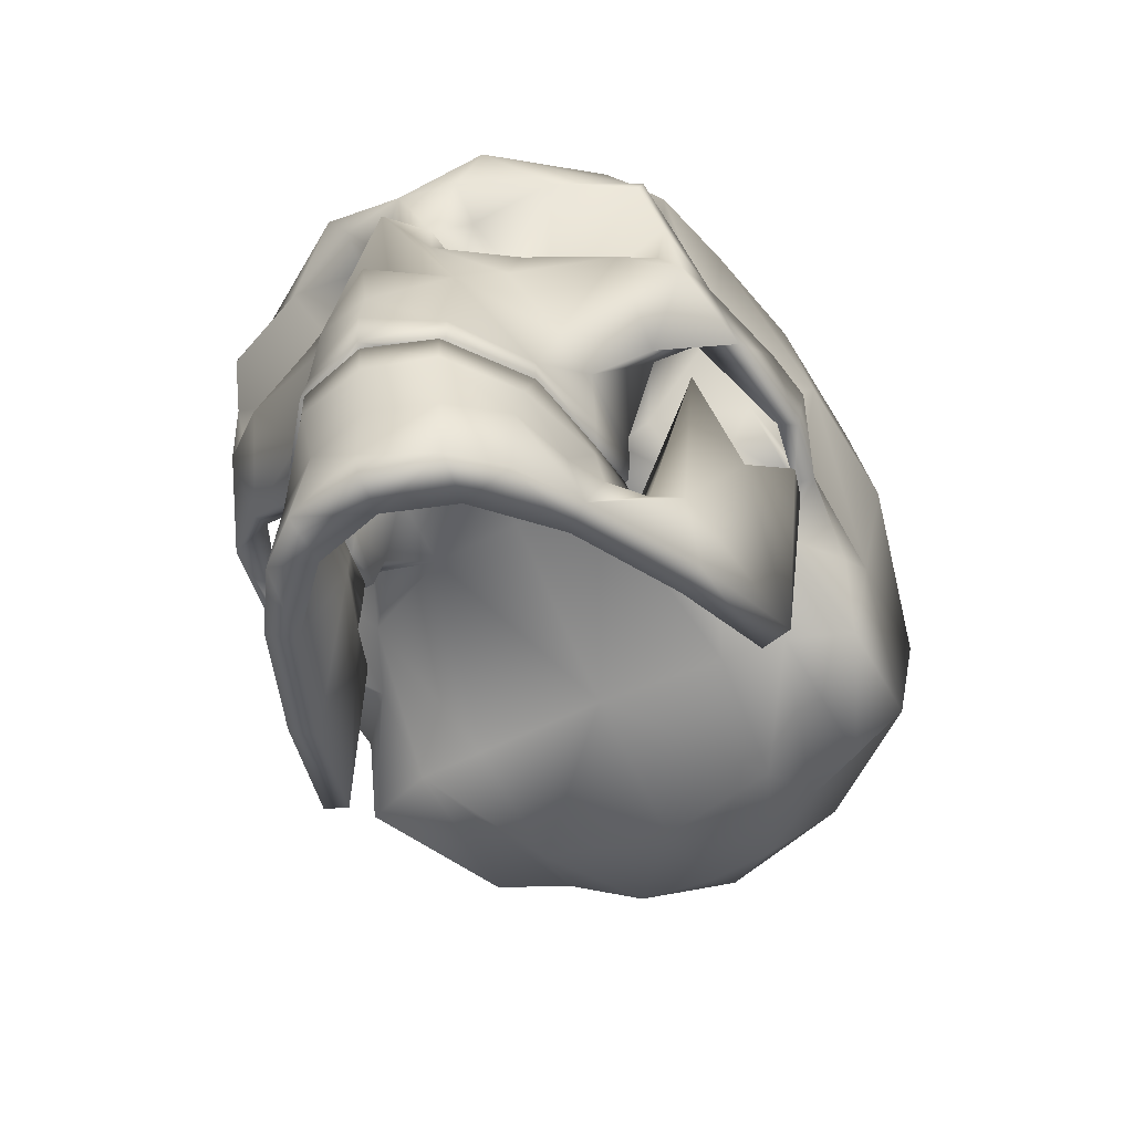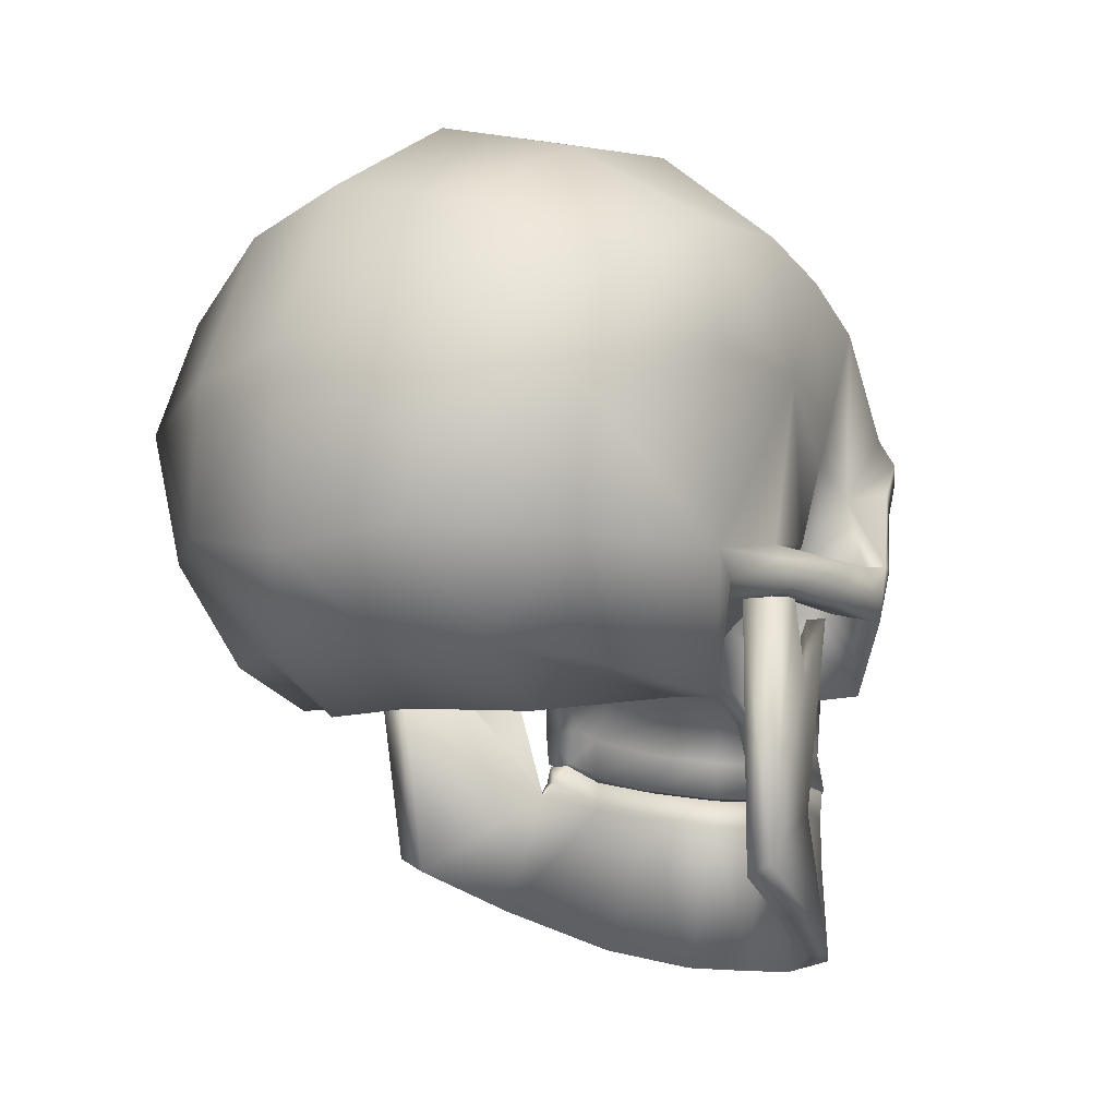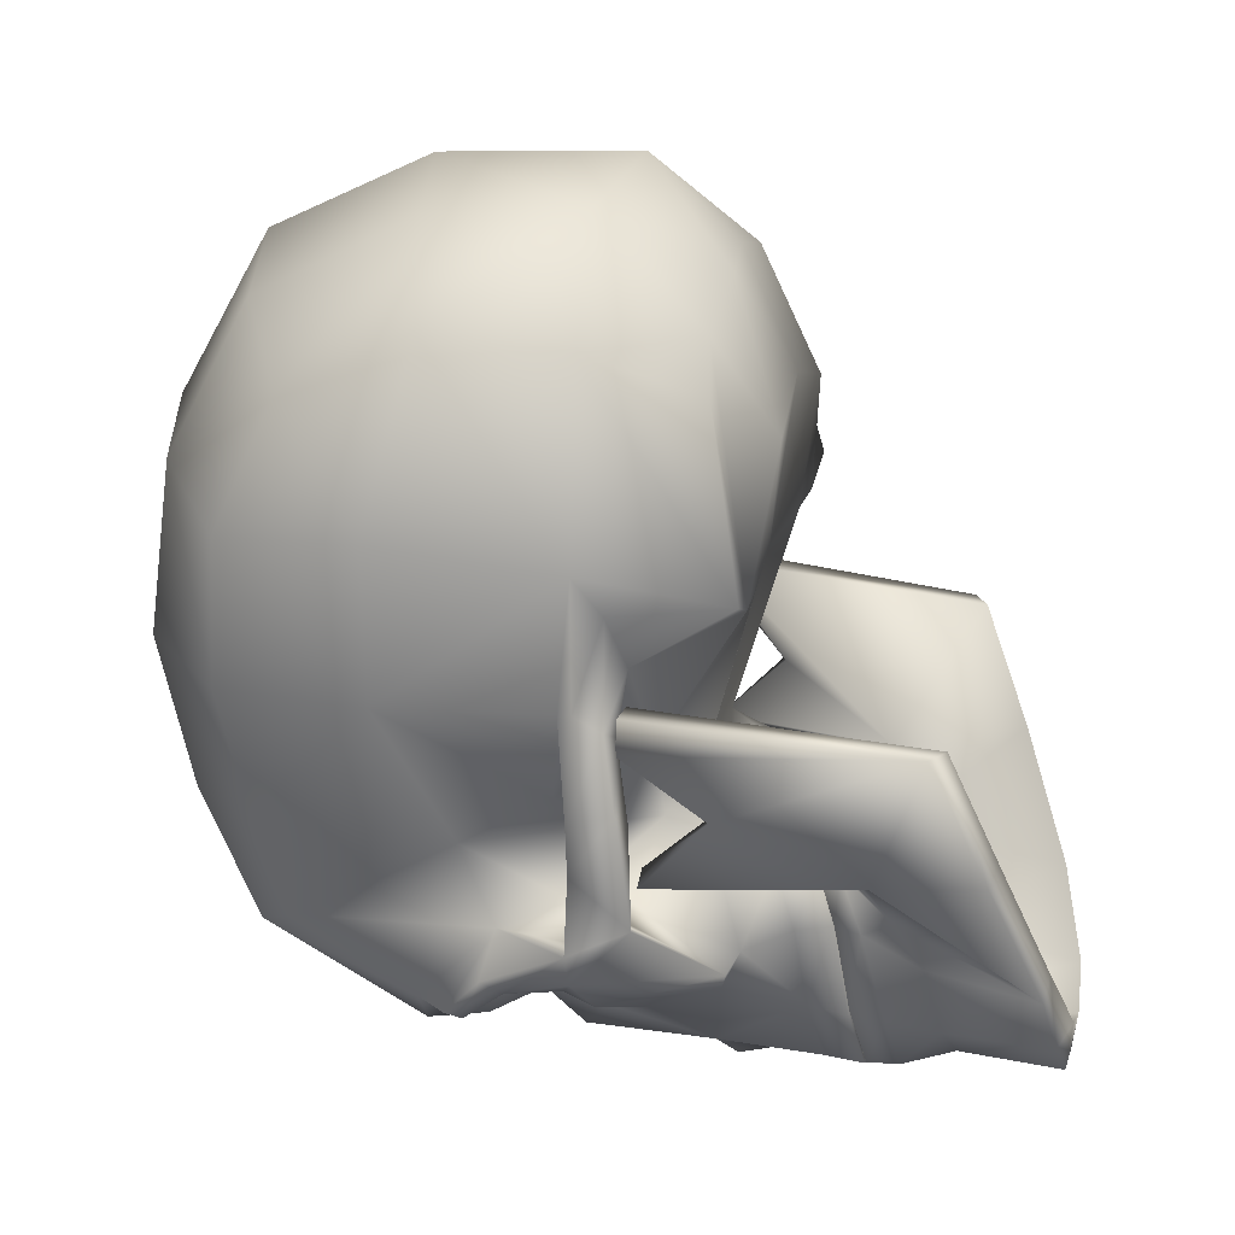
<metadata>
{"format":"obj","ext":"obj","renderer":"f3d","projection":"perspective","resolution":1024,"background":"white","views":[{"elev":-58.0,"azim":25.2,"up":"+Z"},{"elev":-5.8,"azim":-143.4,"up":"+Z"},{"elev":17.9,"azim":101.6,"up":"+Y"}]}
</metadata>
<code>
o obj1
v 0.529 -0.2329 -0.2515
v 0.4431 -0.3805 -0.5544
v 0.5336 -0.06991 -0.6678
v 0.2249 -0.7133 -0.5739
v 0.1494 -0.7638 -0.9525
v 0.1301 -0.8645 -0.5929
v 0.5948 -0.0817 -0.07998
v 0.5789 -0.01162 -0.08072
v 0.1377 -0.8584 -0.7146
v 0.2552 -0.7801 -0.9228
v 0.2494 -0.766 -0.6901
v 0.5006 -0.01463 -0.08266
v 0.4701 -0.07161 -0.6985
v 0 -0.9107 -0.891
v 0 -0.9051 -0.7219
v 0 -0.8126 -0.9572
v 0.159 -0.8687 -0.9405
v 0 -0.8929 -0.946
v 0.3393 -0.6399 -0.8964
v 0.2904 -0.6108 -0.6512
v 0.2597 -0.7444 -0.5744
v 0.3144 -0.5338 -0.5266
v 0 -0.9369 -0.6035
v 0.1497 -0.8951 -0.5982
v 0.3741 -0.4034 -0.5349
v 0.4532 -0.3664 -0.1059
v 0.3137 -0.3581 -0.5138
v 0.4541 -0.3528 -0.7846
v 0.3996 -0.3238 -0.8015
v 0.2534 -0.5127 -0.5485
v 0.2879 -0.5968 -0.905
v 0.1491 -0.898 -0.5274
v 0.2758 -0.7251 -0.5038
v 0 -0.9468 -0.5323
v 0.311 -0.5223 -0.4726
v 0.3201 -0.5037 -0.5932
v 0.3311 -0.3974 -0.4826
v 0.4762 -0.2329 -0.2515
v 0.4847 -0.3994 -0.1012
v 0.3224 -0.4017 -0.4385
v 0.2935 -0.3833 -0.4775
v 0 -0.9022 -0.5279
v 0.1301 -0.8645 -0.5239
v 0.2206 -0.7133 -0.5048
v 0.2748 -0.4107 -0.4385
v 0.2534 -0.5127 -0.4795
v 0 -0.9022 -0.5969
v -0.529 -0.2329 -0.2515
v -0.5336 -0.06991 -0.6678
v -0.4431 -0.3805 -0.5544
v -0.1494 -0.7638 -0.9525
v -0.2249 -0.7133 -0.5739
v -0.1301 -0.8645 -0.5929
v -0.5948 -0.0817 -0.07998
v -0.5789 -0.01162 -0.08072
v -0.1377 -0.8584 -0.7146
v -0.2552 -0.7801 -0.9228
v -0.159 -0.8687 -0.9405
v -0.5006 -0.01463 -0.08266
v -0.2494 -0.766 -0.6901
v -0.3393 -0.6399 -0.8964
v -0.2904 -0.6108 -0.6512
v -0.2597 -0.7444 -0.5744
v -0.3144 -0.5338 -0.5266
v -0.1497 -0.8951 -0.5982
v -0.4532 -0.3664 -0.1059
v -0.3741 -0.4034 -0.5349
v -0.3137 -0.3581 -0.5138
v -0.4541 -0.3528 -0.7846
v -0.4701 -0.07161 -0.6985
v -0.3996 -0.3238 -0.8015
v -0.2879 -0.5968 -0.905
v -0.2534 -0.5127 -0.5485
v -0.1491 -0.898 -0.5274
v -0.2758 -0.7251 -0.5038
v -0.311 -0.5223 -0.4726
v -0.3201 -0.5037 -0.5932
v -0.3311 -0.3974 -0.4826
v -0.4762 -0.2329 -0.2515
v -0.4847 -0.3994 -0.1012
v -0.2935 -0.3833 -0.4775
v -0.3224 -0.4017 -0.4385
v -0.2748 -0.4107 -0.4385
v -0.1301 -0.8645 -0.5239
v -0.2206 -0.7133 -0.5048
v -0.2534 -0.5127 -0.4795
f 1 2 3
f 4 5 6
f 7 3 8
f 9 10 11
f 12 3 13
f 14 9 15
f 16 17 18
f 11 19 20
f 21 20 22
f 23 9 24
f 24 11 21
f 25 26 27
f 13 28 29
f 16 6 5
f 4 30 31
f 27 13 29
f 27 12 13
f 32 21 33
f 34 24 32
f 33 22 35
f 19 25 36
f 25 19 2
f 27 37 25
f 7 1 3
f 26 1 38
f 38 7 12
f 8 12 7
f 36 22 20
f 38 27 26
f 27 38 12
f 20 19 36
f 39 25 2
f 19 28 2
f 39 2 1
f 2 28 3
f 31 10 5
f 37 22 36
f 35 37 40
f 41 40 37
f 32 42 34
f 33 43 32
f 35 44 33
f 35 45 46
f 43 4 6
f 42 6 47
f 44 30 4
f 46 41 30
f 30 41 27
f 17 5 10
f 17 14 18
f 25 37 36
f 31 28 19
f 29 30 27
f 48 49 50
f 51 52 53
f 54 55 49
f 56 57 58
f 59 49 55
f 56 14 15
f 16 58 51
f 60 61 57
f 62 63 64
f 23 56 15
f 65 60 56
f 66 67 68
f 69 70 71
f 16 53 47
f 52 72 73
f 68 71 70
f 68 70 59
f 74 63 65
f 34 65 23
f 64 75 76
f 61 77 67
f 67 50 61
f 78 68 67
f 54 49 48
f 48 66 79
f 54 79 59
f 55 54 59
f 77 62 64
f 79 66 68
f 68 59 79
f 62 77 61
f 80 50 67
f 61 50 69
f 80 48 50
f 50 49 69
f 72 57 61
f 78 77 64
f 76 78 64
f 81 82 83
f 42 74 34
f 84 75 74
f 85 76 75
f 76 83 82
f 84 52 85
f 42 53 84
f 85 73 86
f 86 81 83
f 73 68 81
f 58 57 51
f 58 18 14
f 67 77 78
f 72 69 71
f 73 71 68
f 4 31 5
f 9 17 10
f 12 8 3
f 14 17 9
f 16 5 17
f 11 10 19
f 21 11 20
f 23 15 9
f 24 9 11
f 25 39 26
f 13 3 28
f 16 47 6
f 32 24 21
f 34 23 24
f 33 21 22
f 27 41 37
f 26 39 1
f 38 1 7
f 31 19 10
f 35 22 37
f 41 45 40
f 32 43 42
f 33 44 43
f 35 46 44
f 35 40 45
f 43 44 4
f 42 43 6
f 44 46 30
f 46 45 41
f 31 29 28
f 29 31 30
f 51 72 52
f 56 60 57
f 59 70 49
f 56 58 14
f 16 18 58
f 60 62 61
f 62 60 63
f 23 65 56
f 65 63 60
f 66 80 67
f 69 49 70
f 16 51 53
f 74 75 63
f 34 74 65
f 64 63 75
f 78 81 68
f 48 80 66
f 54 48 79
f 72 51 57
f 76 82 78
f 81 78 82
f 42 84 74
f 84 85 75
f 85 86 76
f 76 86 83
f 84 53 52
f 42 47 53
f 85 52 73
f 86 73 81
f 72 61 69
f 73 72 71
o obj2
v 0.3061 0.8854 0.3628
v 0.6001 0.5933 0.5686
v 0.5999 0.7238 0.2927
v 0.5587 0.6846 0
v 0.3117 0.6766 -0.206
v 0.2977 0.9111 0.02143
v 0.5913 0.2261 -0.3133
v 0.4559 0.5914 -0.2322
v 0.6797 0.3327 0.3885
v 0.6316 0.3177 0.6942
v 0.5311 -0.5051 0.02492
v 0.4262 -0.4619 0.04537
v 0.4836 -0.5087 0.186
v 0.4455 0.1774 -0.3069
v 0.3181 0.3805 0.8933
v 0.3074 0.7166 0.7115
v 0.3771 -0.5783 0.7106
v 0.5421 -0.2756 0.6712
v 0.2873 -0.3346 0.8726
v 0.3011 1.574e-05 0.9481
v 0.5985 0 0.7184
v 0.197 -0.2538 -0.1767
v 0 0.175 -0.2814
v 0.2966 0.175 -0.3005
v 0.6472 0 0.3896
v 0.6291 0.279 -0.001117
v 0.1789 -0.625 0.7882
v 0.1633 0.7709 -0.2284
v 0.2797 0.4752 -0.3431
v 0 0.5435 -0.333
v 0.5136 -0.6906 0.2891
v 0.4788 -0.6756 0.3527
v 0.3254 -0.7716 0.3099
v 0.3252 -0.3838 -0.2295
v 0.4225 -0.4568 -0.08352
v 0.3325 -0.5838 -0.2859
v 0.6493 -0.3156 0.001895
v 0.6445 -0.1848 -0.08889
v 0.6712 -0.2007 0.001006
v 0.6103 -0.4346 -0.1151
v 0.5835 -0.5144 0.02446
v 0.5513 -0.5892 0.02173
v 0.6215 -0.02847 -0.06316
v 0.5798 -0.0486 -0.08013
v 0.5018 0.06425 -0.08723
v 0.4675 -0.5767 -0.2773
v 0.5229 -0.4558 -0.08792
v 0.1558 -0.8867 -0.4374
v 0 -0.9585 -0.526
v 0.1614 -0.8942 -0.5243
v 0 -0.9383 0.1063
v 0.06237 -0.8307 0.1839
v 0 -0.8586 0.1855
v 0.2782 -0.732 -0.5012
v 0.2685 -0.7191 -0.4145
v 0 -0.9771 -0.2318
v 0 -0.9528 -0.3248
v 0.1555 -0.872 -0.209
v 0 0.961 0.4101
v 0 0.9766 -0.02309
v 0 0.7981 -0.2166
v 0.1961 -0.8614 0.4109
v 0 -0.6653 0.815
v 0 -0.8829 0.3141
v 0 0.436 0.9724
v 0 0.7942 0.7683
v 0 -0.3764 0.9505
v 0 0 1.031
v 0.136 -0.8669 0.2899
v 0.5854 -0.411 -0.00443
v 0.1393 -0.7815 0.2488
v 0.08009 -0.8518 0.0406
v 0.531 -0.6282 0.1595
v 0.5392 -0.604 0.2088
v 0.3026 -0.6838 -0.2424
v 0.614 8.575e-05 0.0001176
v 0.5908 -0.008112 0.03332
v 0.5242 -0.3149 0.2505
v 0.5453 -0.1982 0.05265
v 0.604 0.1963 -0.06108
v 0.2183 -0.5504 0.1192
v 0.5065 -0.7031 0.2518
v 0.1046 -0.8059 0.05861
v 0.4894 -0.1823 -0.04381
v 0.3173 -0.5357 -0.3916
v 0.3268 -0.3988 -0.4327
v 0.3314 -0.3954 -0.3533
v 0.3129 -0.5206 -0.4697
v 0.5096 -0.6218 0.04121
v 0 -0.8317 -0.2213
v 0.08483 -0.7308 0.09298
v 0.4413 -0.6835 -0.007757
v 0.2556 -0.77 -0.009007
v 0.2276 -0.7761 -0.07392
v 0.4943 -0.511 0.5892
v 0.6075 -0.2166 -0.1086
v 0.4155 -0.1237 -0.124
v 0.2739 -0.3237 -0.1182
v 0.3433 -0.3117 -0.05396
v 0.625 -0.2231 -0.006856
v 0.2401 -0.3961 -0.3471
v 0.2618 -0.3988 -0.4327
v 0.2273 -0.7116 -0.4963
v 0.128 -0.8665 -0.5163
v 0.255 -0.5012 -0.4618
v 0.2273 -0.7116 -0.4059
v 0.255 -0.5012 -0.3714
v 0 -0.902 -0.4344
v 0.128 -0.8665 -0.4258
v 0.1735 -0.4691 -0.2466
v 0 -0.8384 -0.335
v 0.07613 -0.8094 -0.328
v 0.1394 -0.6832 -0.3117
v 0 -0.6783 -0.2367
v 0 -0.4642 -0.2062
v 0 -0.2562 -0.1557
v -0.3061 0.8854 0.3628
v -0.6001 0.5933 0.5686
v -0.3074 0.7166 0.7115
v -0.3117 0.6766 -0.206
v -0.5587 0.6846 0
v -0.2977 0.9111 0.02143
v -0.4559 0.5914 -0.2322
v -0.5913 0.2261 -0.3133
v -0.6797 0.3327 0.3885
v -0.5999 0.7238 0.2927
v -0.5311 -0.5051 0.02492
v -0.4836 -0.5087 0.186
v -0.4262 -0.4619 0.04537
v -0.4455 0.1774 -0.3069
v -0.3181 0.3805 0.8933
v -0.6316 0.3177 0.6942
v -0.5421 -0.2756 0.6712
v -0.3771 -0.5783 0.7106
v -0.2873 -0.3346 0.8726
v -0.3011 1.574e-05 0.9481
v -0.197 -0.2538 -0.1767
v -0.6472 0 0.3896
v -0.5985 0 0.7184
v -0.6291 0.279 -0.001117
v -0.1789 -0.625 0.7882
v -0.2797 0.4752 -0.3431
v -0.1633 0.7709 -0.2284
v -0.5136 -0.6906 0.2891
v -0.3254 -0.7716 0.3099
v -0.4788 -0.6756 0.3527
v -0.3252 -0.3838 -0.2295
v -0.3325 -0.5838 -0.2859
v -0.4225 -0.4568 -0.08352
v -0.6445 -0.1848 -0.08889
v -0.6493 -0.3156 0.001895
v -0.6712 -0.2007 0.001006
v -0.6103 -0.4346 -0.1151
v -0.5513 -0.5892 0.02173
v -0.5835 -0.5144 0.02446
v -0.6215 -0.02847 -0.06316
v -0.5018 0.06425 -0.08723
v -0.5798 -0.0486 -0.08013
v -0.5229 -0.4558 -0.08792
v -0.4675 -0.5767 -0.2773
v -0.1558 -0.8867 -0.4374
v 0 -0.9668 -0.4352
v -0.06237 -0.8307 0.1839
v -0.08009 -0.8518 0.0406
v -0.2782 -0.732 -0.5012
v -0.2685 -0.7191 -0.4145
v -0.1555 -0.872 -0.209
v -0.1961 -0.8614 0.4109
v -0.136 -0.8669 0.2899
v -0.2966 0.175 -0.3005
v -0.5854 -0.411 -0.00443
v -0.1393 -0.7815 0.2488
v -0.531 -0.6282 0.1595
v -0.3173 -0.5357 -0.3916
v -0.614 8.575e-05 0.0001176
v -0.5908 -0.008112 0.03332
v -0.5242 -0.3149 0.2505
v -0.5453 -0.1982 0.05265
v -0.604 0.1963 -0.06108
v -0.2183 -0.5504 0.1192
v -0.5065 -0.7031 0.2518
v -0.1046 -0.8059 0.05861
v -0.4894 -0.1823 -0.04381
v -0.5392 -0.604 0.2088
v -0.3268 -0.3988 -0.4327
v -0.3129 -0.5206 -0.4697
v -0.3314 -0.3954 -0.3533
v -0.3026 -0.6838 -0.2424
v -0.5096 -0.6218 0.04121
v -0.08483 -0.7308 0.09298
v -0.4413 -0.6835 -0.007757
v -0.2556 -0.77 -0.009007
v -0.2276 -0.7761 -0.07392
v -0.4943 -0.511 0.5892
v -0.6075 -0.2166 -0.1086
v -0.4155 -0.1237 -0.124
v -0.3433 -0.3117 -0.05396
v -0.2739 -0.3237 -0.1182
v -0.625 -0.2231 -0.006856
v -0.2401 -0.3961 -0.3471
v -0.2618 -0.3988 -0.4327
v -0.2273 -0.7116 -0.4963
v -0.1614 -0.8942 -0.5243
v -0.128 -0.8665 -0.5163
v -0.255 -0.5012 -0.4618
v -0.2273 -0.7116 -0.4059
v 0 -0.902 -0.5248
v -0.128 -0.8665 -0.4258
v -0.255 -0.5012 -0.3714
v -0.1735 -0.4691 -0.2466
v -0.1394 -0.6832 -0.3117
v -0.07613 -0.8094 -0.328
f 87 88 89
f 90 91 92
f 90 93 94
f 95 88 96
f 97 98 99
f 100 94 93
f 101 88 102
f 103 104 105
f 106 104 107
f 108 109 110
f 111 107 104
f 107 101 106
f 111 96 107
f 112 89 95
f 92 89 90
f 105 113 103
f 114 115 116
f 117 118 119
f 92 91 114
f 120 121 122
f 123 124 125
f 126 127 128
f 129 130 131
f 126 132 133
f 134 135 136
f 124 130 129
f 137 138 139
f 134 140 141
f 142 143 144
f 145 102 87
f 146 114 147
f 148 149 150
f 116 147 114
f 151 102 152
f 153 113 105
f 154 105 106
f 154 101 151
f 150 155 148
f 145 92 146
f 115 109 116
f 115 100 110
f 115 91 100
f 127 123 156
f 155 138 157
f 158 137 144
f 159 127 160
f 141 122 161
f 125 129 162
f 162 112 163
f 164 165 111
f 166 129 131
f 112 166 93
f 93 166 131
f 93 131 100
f 90 112 93
f 167 159 168
f 138 150 139
f 167 168 119
f 138 158 169
f 170 131 130
f 117 160 99
f 171 172 173
f 122 173 120
f 174 141 140
f 144 141 161
f 143 134 144
f 159 167 175
f 144 137 176
f 142 144 176
f 119 155 157
f 138 177 157
f 119 157 167
f 167 178 175
f 179 180 178
f 161 180 144
f 180 179 158
f 178 161 132
f 166 162 129
f 97 127 156
f 104 181 164
f 126 123 127
f 181 99 164
f 161 122 132
f 126 182 124
f 131 183 100
f 98 184 185
f 98 97 121
f 156 182 133
f 97 156 133
f 165 130 163
f 186 130 182
f 186 123 125
f 163 125 162
f 165 163 111
f 118 117 99
f 121 120 184
f 157 177 167
f 121 132 122
f 144 180 158
f 179 167 177
f 179 177 169
f 158 179 169
f 177 138 169
f 112 111 163
f 164 111 104
f 170 185 183
f 131 170 183
f 127 99 160
f 119 168 117
f 121 97 133
f 159 175 128
f 128 175 178
f 132 126 128
f 132 128 178
f 184 98 121
f 98 164 99
f 170 165 185
f 185 165 164
f 185 184 183
f 108 183 184
f 120 108 184
f 183 110 100
f 120 173 108
f 187 108 173
f 188 173 172
f 148 155 119
f 118 148 119
f 181 103 118
f 136 189 140
f 135 190 136
f 172 191 188
f 174 189 191
f 191 192 193
f 190 194 195
f 189 195 192
f 188 193 187
f 187 193 196
f 195 197 198
f 193 199 196
f 192 198 199
f 196 200 201
f 199 198 200
f 198 197 200
f 187 196 108
f 108 201 202
f 160 168 159
f 148 118 103
f 113 148 103
f 203 204 205
f 206 207 208
f 207 209 210
f 211 204 212
f 213 214 215
f 216 209 206
f 217 204 218
f 219 220 221
f 222 219 221
f 223 109 202
f 224 219 225
f 217 225 222
f 224 218 211
f 212 226 211
f 208 212 203
f 221 220 227
f 228 229 116
f 230 231 232
f 208 229 206
f 233 234 235
f 236 237 238
f 239 240 241
f 242 243 244
f 239 245 246
f 247 135 248
f 244 236 242
f 137 249 250
f 251 247 252
f 142 253 143
f 145 205 152
f 146 229 208
f 149 254 150
f 116 229 147
f 151 205 217
f 153 227 149
f 154 221 153
f 154 217 222
f 150 254 255
f 208 145 146
f 228 109 256
f 228 256 216
f 228 216 206
f 241 257 237
f 255 258 249
f 250 253 137
f 259 241 240
f 252 234 260
f 242 238 261
f 261 262 226
f 263 224 264
f 265 243 242
f 226 210 265
f 210 243 265
f 210 216 243
f 207 210 226
f 266 267 259
f 150 249 139
f 266 231 267
f 249 268 250
f 269 244 243
f 230 214 270
f 260 271 272
f 234 273 260
f 252 272 251
f 252 253 274
f 247 143 253
f 259 275 266
f 253 176 137
f 142 176 253
f 231 258 255
f 249 258 276
f 231 266 258
f 277 266 275
f 278 277 279
f 274 253 279
f 279 250 278
f 277 274 279
f 265 261 226
f 213 257 241
f 219 263 280
f 239 241 237
f 280 214 232
f 274 246 234
f 281 239 236
f 243 216 282
f 215 283 284
f 215 235 213
f 257 281 285
f 213 245 257
f 244 264 262
f 285 244 262
f 237 285 238
f 238 262 261
f 264 224 262
f 232 214 230
f 235 284 233
f 258 266 276
f 235 246 245
f 253 250 279
f 278 276 266
f 278 268 276
f 250 268 278
f 276 268 249
f 226 224 211
f 263 219 224
f 269 282 283
f 243 282 269
f 241 214 213
f 231 230 267
f 235 245 213
f 259 240 275
f 240 277 275
f 246 240 239
f 246 277 240
f 284 235 215
f 215 263 283
f 269 283 264
f 283 263 264
f 283 282 284
f 223 284 282
f 233 284 223
f 282 256 223
f 233 223 273
f 286 273 223
f 287 273 286
f 254 231 255
f 232 231 254
f 280 232 220
f 288 289 251
f 290 135 289
f 271 291 272
f 272 288 251
f 291 292 288
f 290 194 293
f 288 294 290
f 287 295 291
f 286 296 295
f 294 197 194
f 295 297 292
f 292 298 294
f 296 200 297
f 297 200 298
f 298 200 197
f 286 223 296
f 223 201 296
f 270 267 230
f 254 220 232
f 227 220 254
f 87 102 88
f 90 94 91
f 95 89 88
f 100 91 94
f 101 96 88
f 103 181 104
f 106 105 104
f 108 202 109
f 107 96 101
f 111 95 96
f 112 90 89
f 92 87 89
f 114 91 115
f 123 126 124
f 134 248 135
f 124 182 130
f 137 158 138
f 134 136 140
f 145 152 102
f 146 92 114
f 148 113 149
f 151 101 102
f 153 149 113
f 154 153 105
f 154 106 101
f 145 87 92
f 115 110 109
f 159 128 127
f 141 171 122
f 125 124 129
f 138 155 150
f 171 174 172
f 122 171 173
f 174 171 141
f 144 134 141
f 143 248 134
f 167 179 178
f 178 180 161
f 166 112 162
f 181 118 99
f 126 133 182
f 156 186 182
f 165 170 130
f 186 163 130
f 186 156 123
f 163 186 125
f 121 133 132
f 112 95 111
f 127 97 99
f 98 185 164
f 183 108 110
f 188 187 173
f 136 190 189
f 135 293 190
f 172 174 191
f 174 140 189
f 191 189 192
f 190 293 194
f 189 190 195
f 188 191 193
f 195 194 197
f 193 192 199
f 192 195 198
f 196 199 200
f 108 196 201
f 160 117 168
f 203 212 204
f 206 209 207
f 211 218 204
f 216 210 209
f 217 205 204
f 219 280 220
f 222 225 219
f 223 256 109
f 217 218 225
f 224 225 218
f 212 207 226
f 208 207 212
f 228 206 229
f 236 239 237
f 247 289 135
f 244 281 236
f 137 139 249
f 251 289 247
f 145 203 205
f 146 147 229
f 149 227 254
f 151 152 205
f 153 221 227
f 154 222 221
f 154 151 217
f 208 203 145
f 228 116 109
f 259 270 241
f 252 274 234
f 242 236 238
f 150 255 249
f 260 273 271
f 234 233 273
f 252 260 272
f 252 247 253
f 247 248 143
f 277 278 266
f 277 246 274
f 265 242 261
f 280 263 214
f 281 245 239
f 257 245 281
f 244 269 264
f 285 281 244
f 237 257 285
f 238 285 262
f 235 234 246
f 226 262 224
f 241 270 214
f 215 214 263
f 282 216 256
f 287 271 273
f 288 290 289
f 290 293 135
f 271 287 291
f 272 291 288
f 291 295 292
f 290 294 194
f 288 292 294
f 287 286 295
f 294 298 197
f 295 296 297
f 292 297 298
f 296 201 200
f 223 202 201
f 270 259 267

</code>
